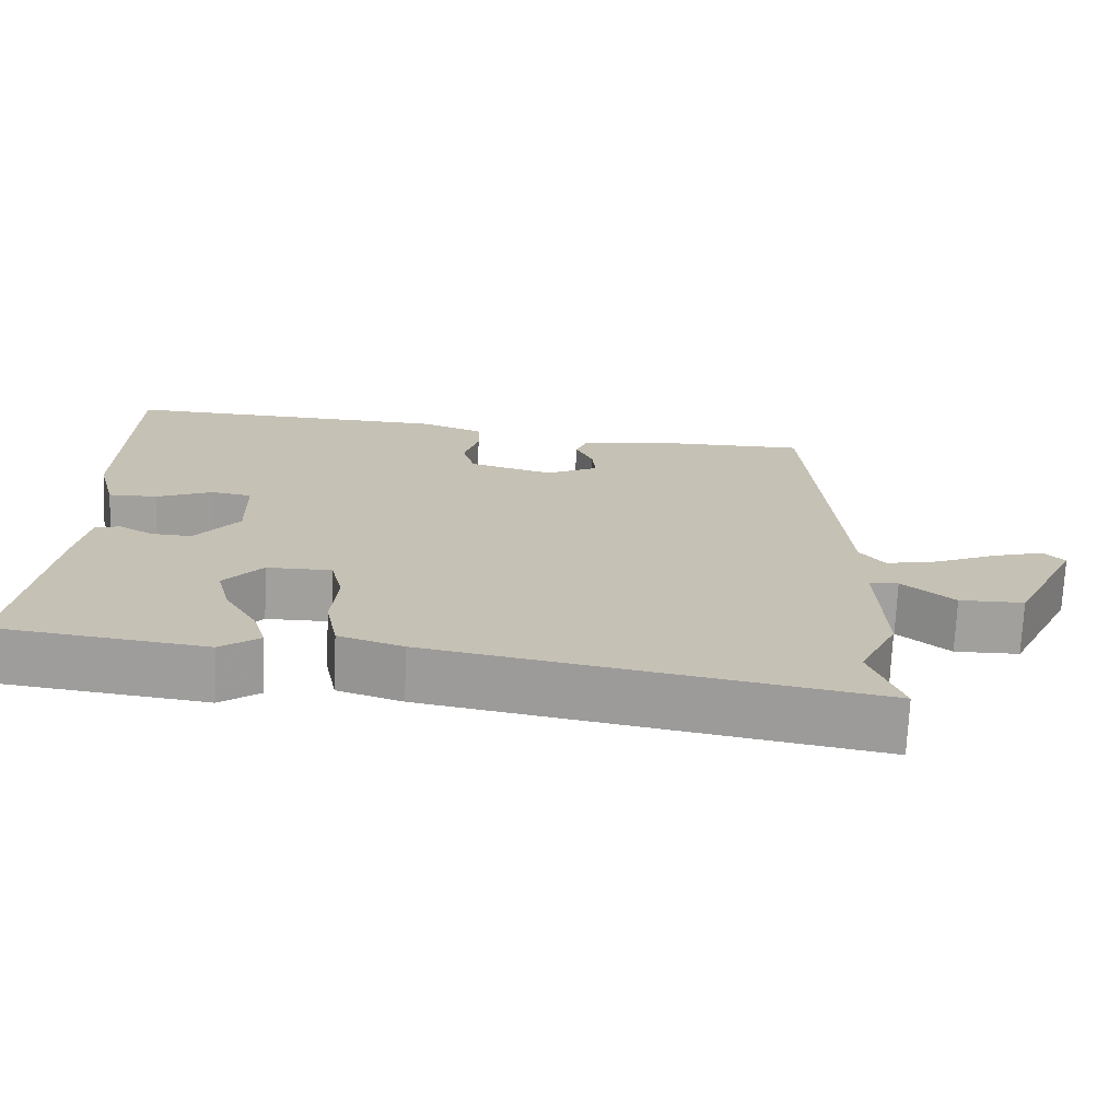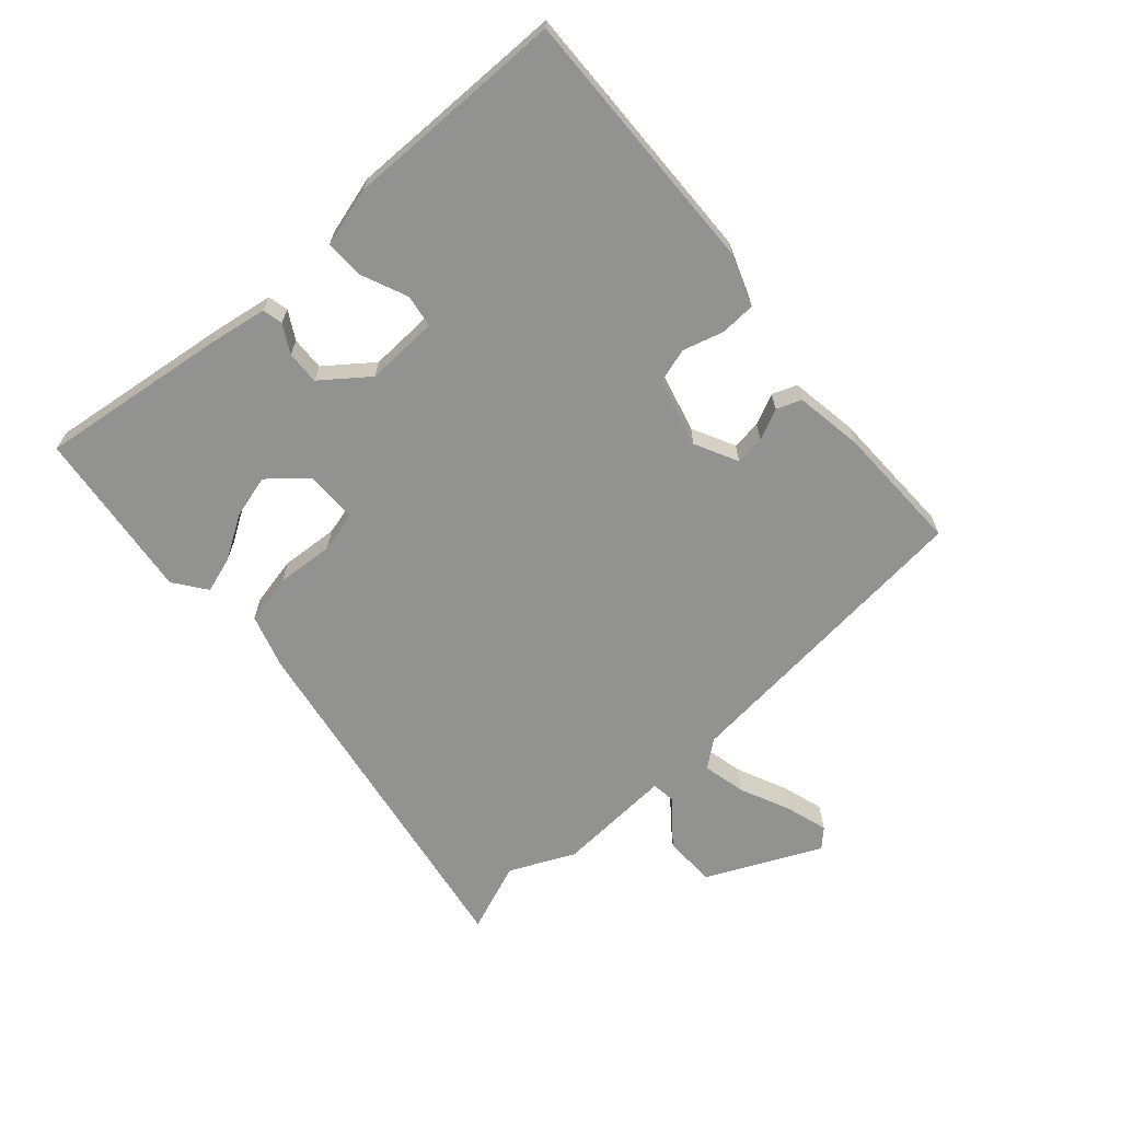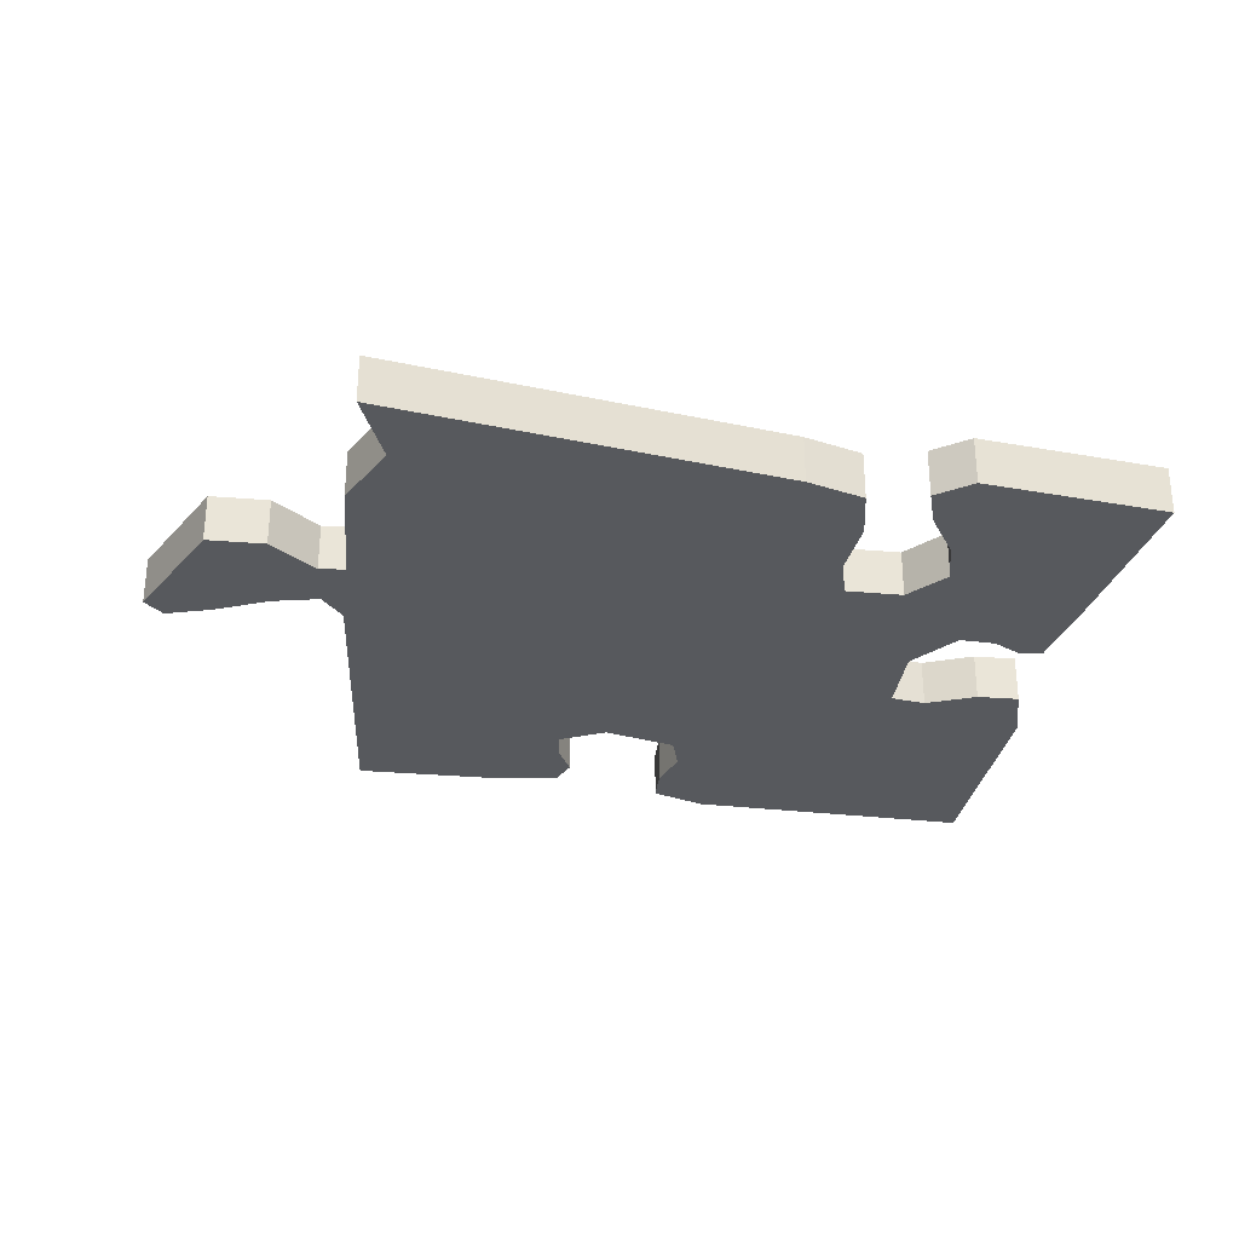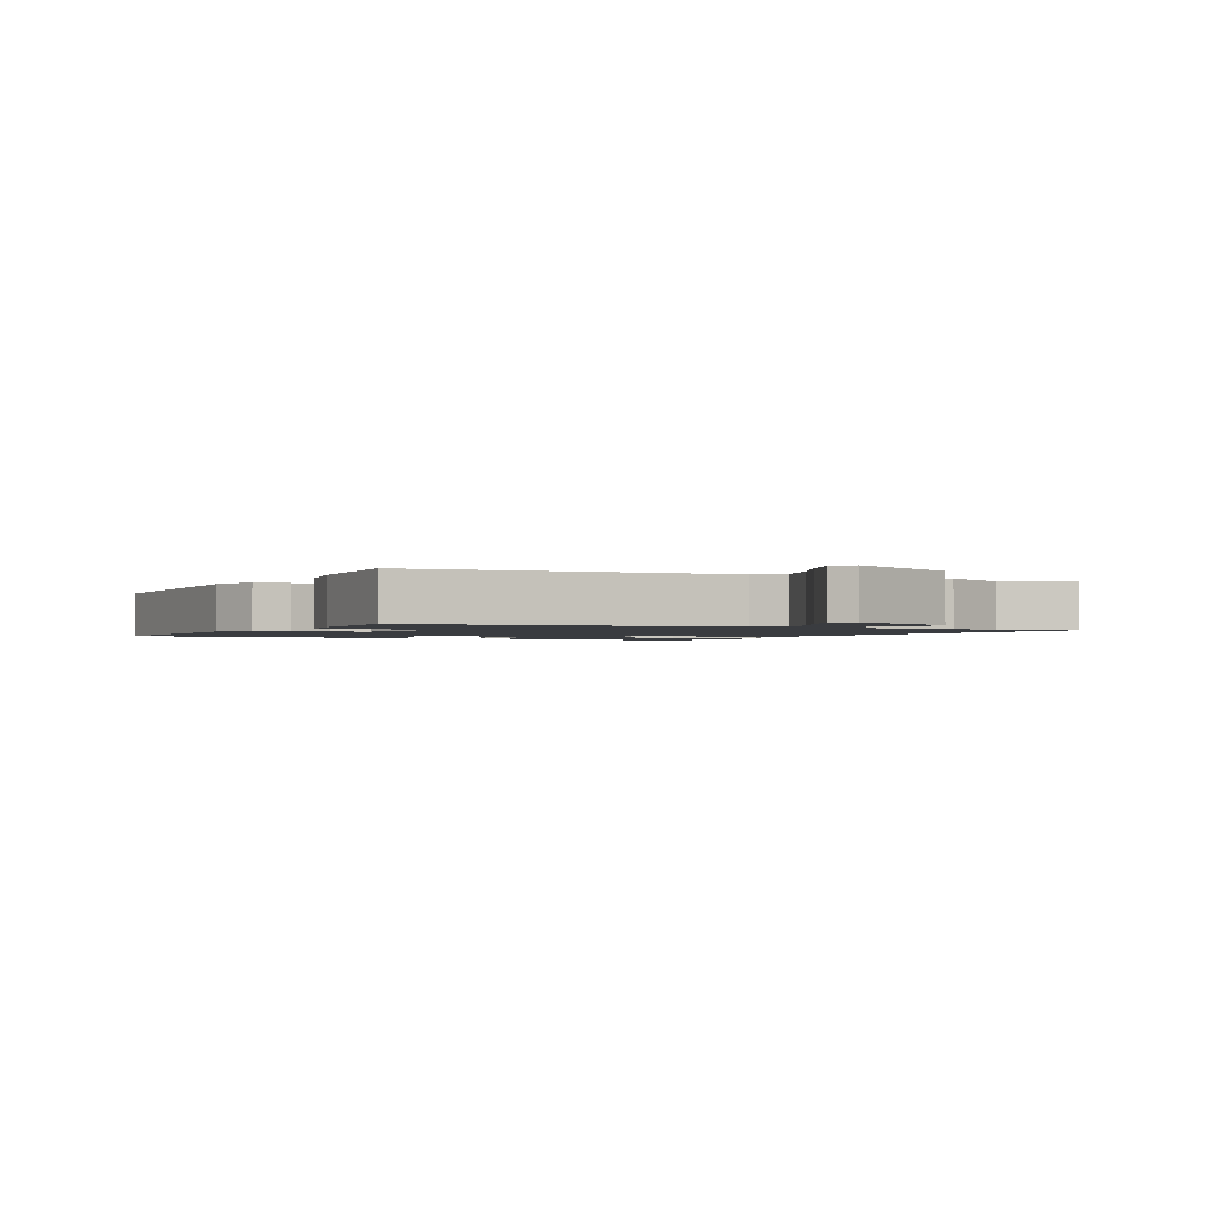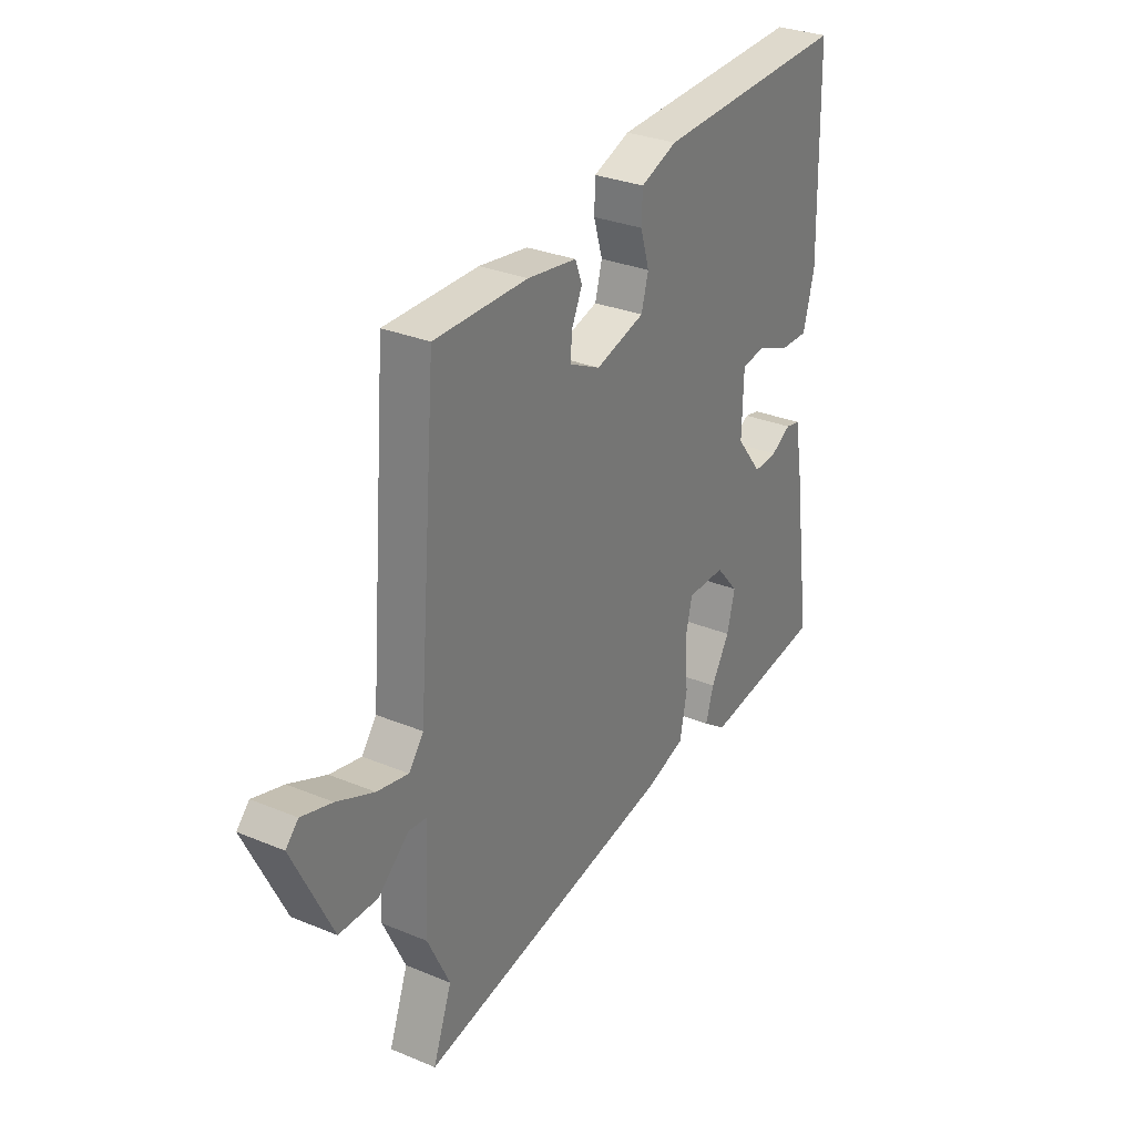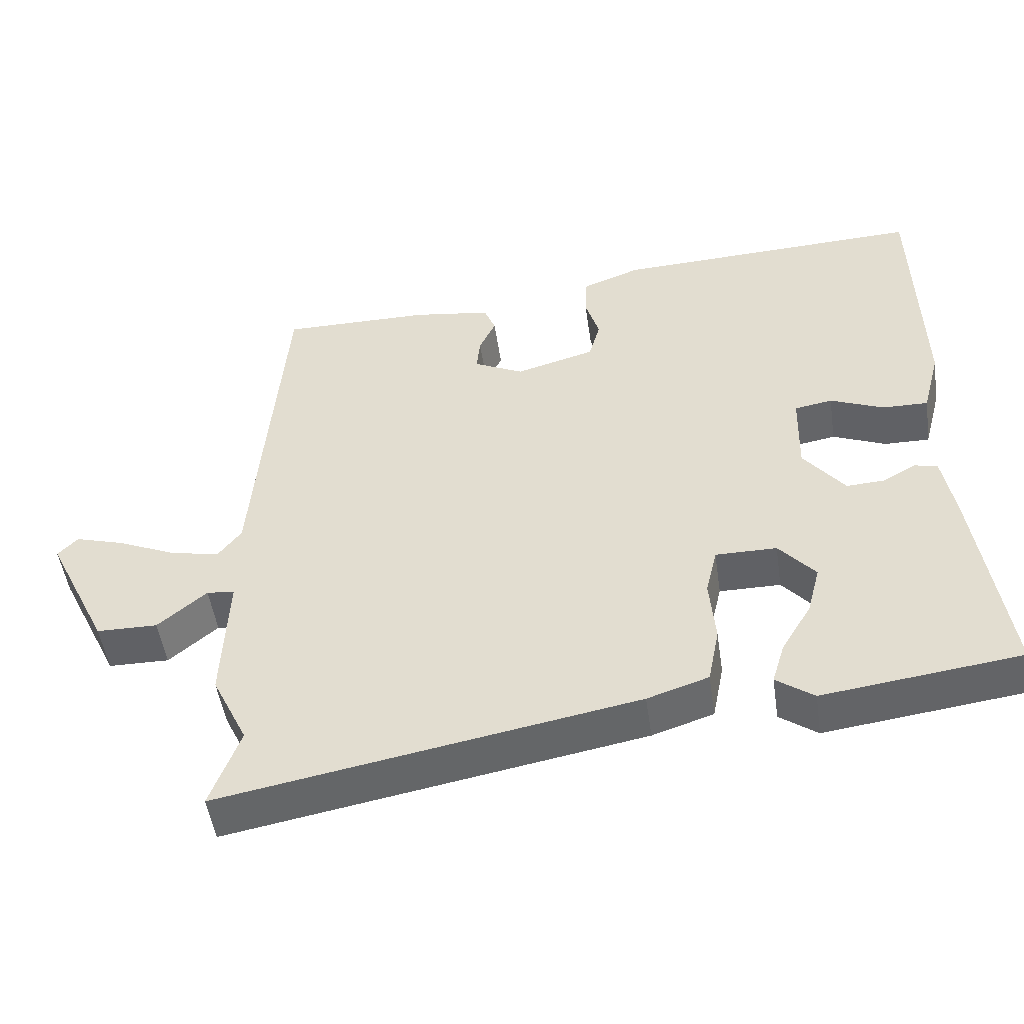
<metadata>
{"format":"obj","ext":"obj","renderer":"f3d","projection":"perspective","resolution":1024,"background":"white","views":[{"elev":-71.6,"azim":-2.4,"up":"+Z"},{"elev":-66.3,"azim":-47.7,"up":"+Y"},{"elev":-29.5,"azim":172.4,"up":"+Y"},{"elev":-1.7,"azim":65.1,"up":"+Y"},{"elev":30.3,"azim":121.0,"up":"+Z"},{"elev":-49.7,"azim":-171.7,"up":"+Z"}]}
</metadata>
<code>
v -0.553 0.07 -0.467
v -0.51 0.07 -0.164
v -0.493 0.07 -0.068
v -0.46 0.07 -0.061
v -0.415 0.07 -0.087
v -0.361 0.07 -0.09
v -0.303 0.07 -0.016
v -0.306 0.07 0.102
v -0.359 0.07 0.111
v -0.434 0.07 0.08
v -0.498 0.07 0.079
v -0.523 0.07 0.174
v -0.515 0.07 0.534
v -0.08 0.07 0.516
v 0.002 0.07 0.485
v 0.004 0.07 0.428
v -0.016 0.07 0.362
v 0 0.07 0.305
v 0.111 0.07 0.274
v 0.181 0.07 0.308
v 0.176 0.07 0.356
v 0.153 0.07 0.406
v 0.169 0.07 0.446
v 0.279 0.07 0.462
v 0.488 0.07 0.463
v 0.53 0.07 -0.044
v 0.563 0.07 -0.087
v 0.633 0.07 -0.072
v 0.716 0.07 -0.036
v 0.784 0.07 -0.016
v 0.812 0.07 -0.045
v 0.724 0.07 -0.227
v 0.638 0.07 -0.228
v 0.569 0.07 -0.17
v 0.53 0.07 -0.174
v 0.538 0.07 -0.363
v 0.488 0.07 -0.467
v 0.53 0.07 -0.581
v -0.054 0.07 -0.476
v -0.14 0.07 -0.448
v -0.156 0.07 -0.367
v -0.148 0.07 -0.274
v -0.164 0.07 -0.207
v -0.25 0.07 -0.207
v -0.301 0.07 -0.266
v -0.283 0.07 -0.336
v -0.241 0.07 -0.406
v -0.223 0.07 -0.465
v -0.276 0.07 -0.503
v -0.553 0 -0.467
v -0.51 0 -0.164
v -0.493 0 -0.068
v -0.46 0 -0.061
v -0.415 0 -0.087
v -0.361 0 -0.09
v -0.303 0 -0.016
v -0.306 0 0.102
v -0.359 0 0.111
v -0.434 0 0.08
v -0.498 0 0.079
v -0.523 0 0.174
v -0.515 0 0.534
v -0.08 0 0.516
v 0.002 0 0.485
v 0.004 0 0.428
v -0.016 0 0.362
v 0 0 0.305
v 0.111 0 0.274
v 0.181 0 0.308
v 0.176 0 0.356
v 0.153 0 0.406
v 0.169 0 0.446
v 0.279 0 0.462
v 0.488 0 0.463
v 0.53 0 -0.044
v 0.563 0 -0.087
v 0.633 0 -0.072
v 0.716 0 -0.036
v 0.784 0 -0.016
v 0.812 0 -0.045
v 0.724 0 -0.227
v 0.638 0 -0.228
v 0.569 0 -0.17
v 0.53 0 -0.174
v 0.538 0 -0.363
v 0.488 0 -0.467
v 0.53 0 -0.581
v -0.054 0 -0.476
v -0.14 0 -0.448
v -0.156 0 -0.367
v -0.148 0 -0.274
v -0.164 0 -0.207
v -0.25 0 -0.207
v -0.301 0 -0.266
v -0.283 0 -0.336
v -0.241 0 -0.406
v -0.223 0 -0.465
v -0.276 0 -0.503
f 46 47 48 49
f 45 46 49 1
f 44 45 1 2
f 43 44 2 3
f 39 40 41 42
f 37 38 39 42
f 35 36 37 42
f 35 42 43
f 34 35 43
f 31 32 33 34
f 28 29 30 31
f 27 28 31 34
f 26 27 34 43
f 21 22 23 24
f 20 21 24 25
f 14 15 16 17
f 14 17 18
f 13 14 18
f 12 13 18
f 9 10 11 12
f 8 9 12 18
f 7 8 18 19
f 3 4 5
f 43 3 5
f 43 5 6
f 20 25 26 43
f 19 20 43
f 6 7 19 43
f 98 97 96 95
f 50 98 95 94
f 51 50 94 93
f 52 51 93 92
f 91 90 89 88
f 91 88 87 86
f 91 86 85 84
f 92 91 84
f 92 84 83
f 83 82 81 80
f 80 79 78 77
f 83 80 77 76
f 92 83 76 75
f 73 72 71 70
f 74 73 70 69
f 66 65 64 63
f 67 66 63
f 67 63 62
f 67 62 61
f 61 60 59 58
f 67 61 58 57
f 68 67 57 56
f 54 53 52
f 54 52 92
f 55 54 92
f 92 75 74 69
f 92 69 68
f 92 68 56 55
f 1 50 51 2
f 2 51 52 3
f 3 52 53 4
f 4 53 54 5
f 5 54 55 6
f 6 55 56 7
f 7 56 57 8
f 8 57 58 9
f 9 58 59 10
f 10 59 60 11
f 11 60 61 12
f 12 61 62 13
f 13 62 63 14
f 14 63 64 15
f 15 64 65 16
f 16 65 66 17
f 17 66 67 18
f 18 67 68 19
f 19 68 69 20
f 20 69 70 21
f 21 70 71 22
f 22 71 72 23
f 23 72 73 24
f 24 73 74 25
f 25 74 75 26
f 26 75 76 27
f 27 76 77 28
f 28 77 78 29
f 29 78 79 30
f 30 79 80 31
f 31 80 81 32
f 32 81 82 33
f 33 82 83 34
f 34 83 84 35
f 35 84 85 36
f 36 85 86 37
f 37 86 87 38
f 38 87 88 39
f 39 88 89 40
f 40 89 90 41
f 41 90 91 42
f 42 91 92 43
f 43 92 93 44
f 44 93 94 45
f 45 94 95 46
f 46 95 96 47
f 47 96 97 48
f 48 97 98 49
f 49 98 50 1

</code>
